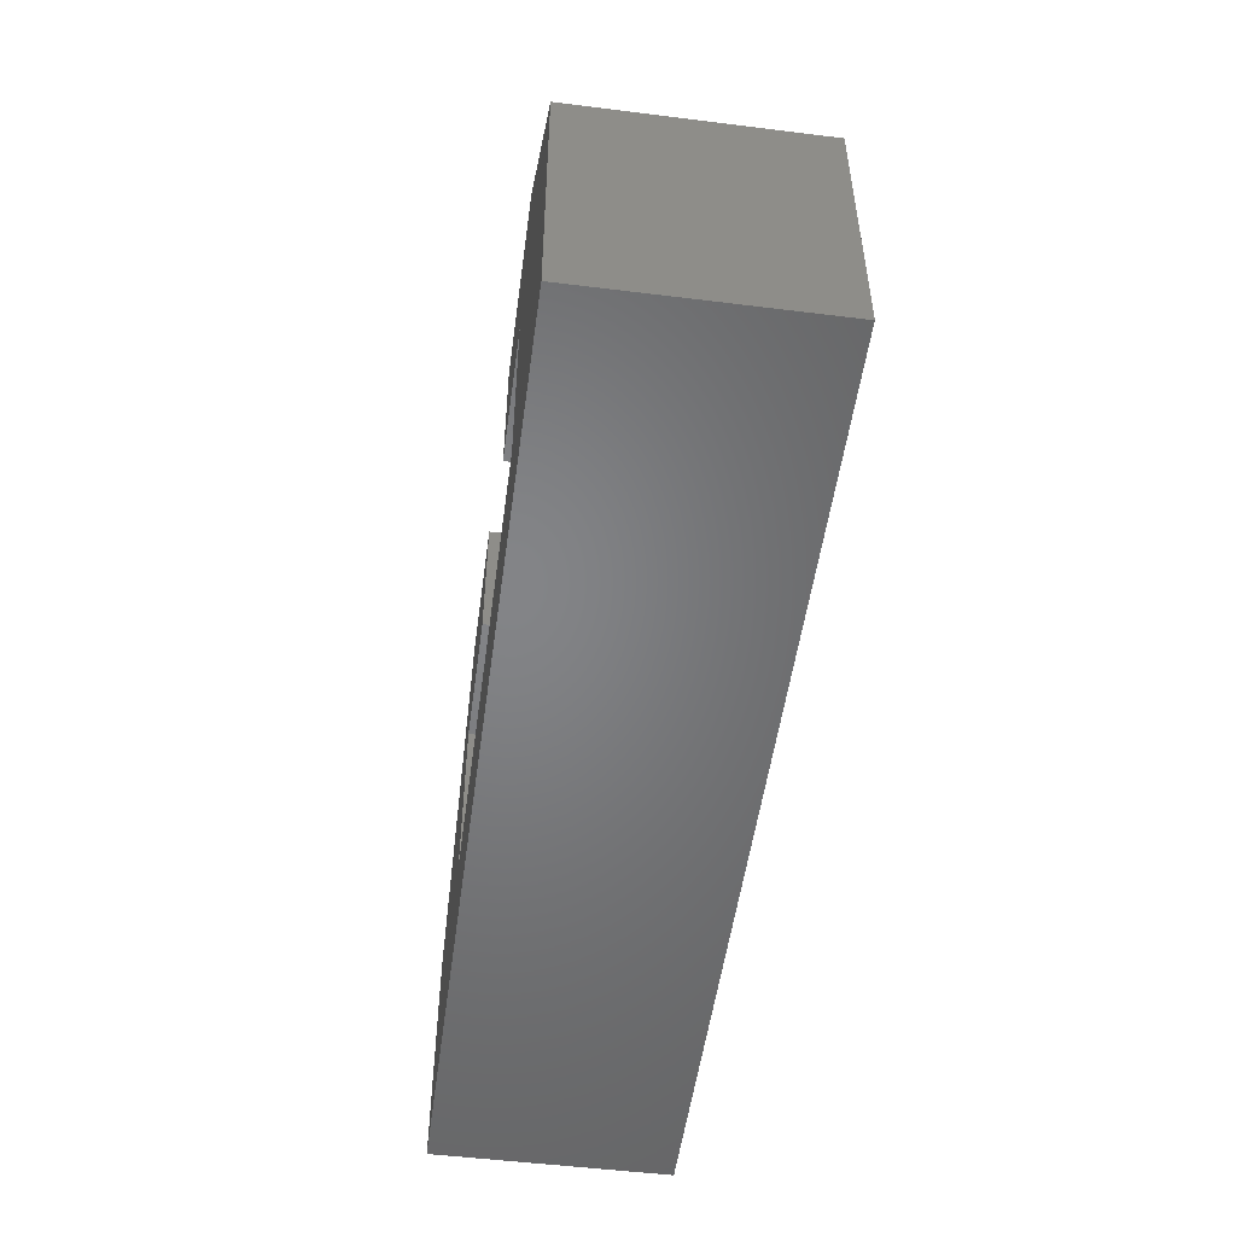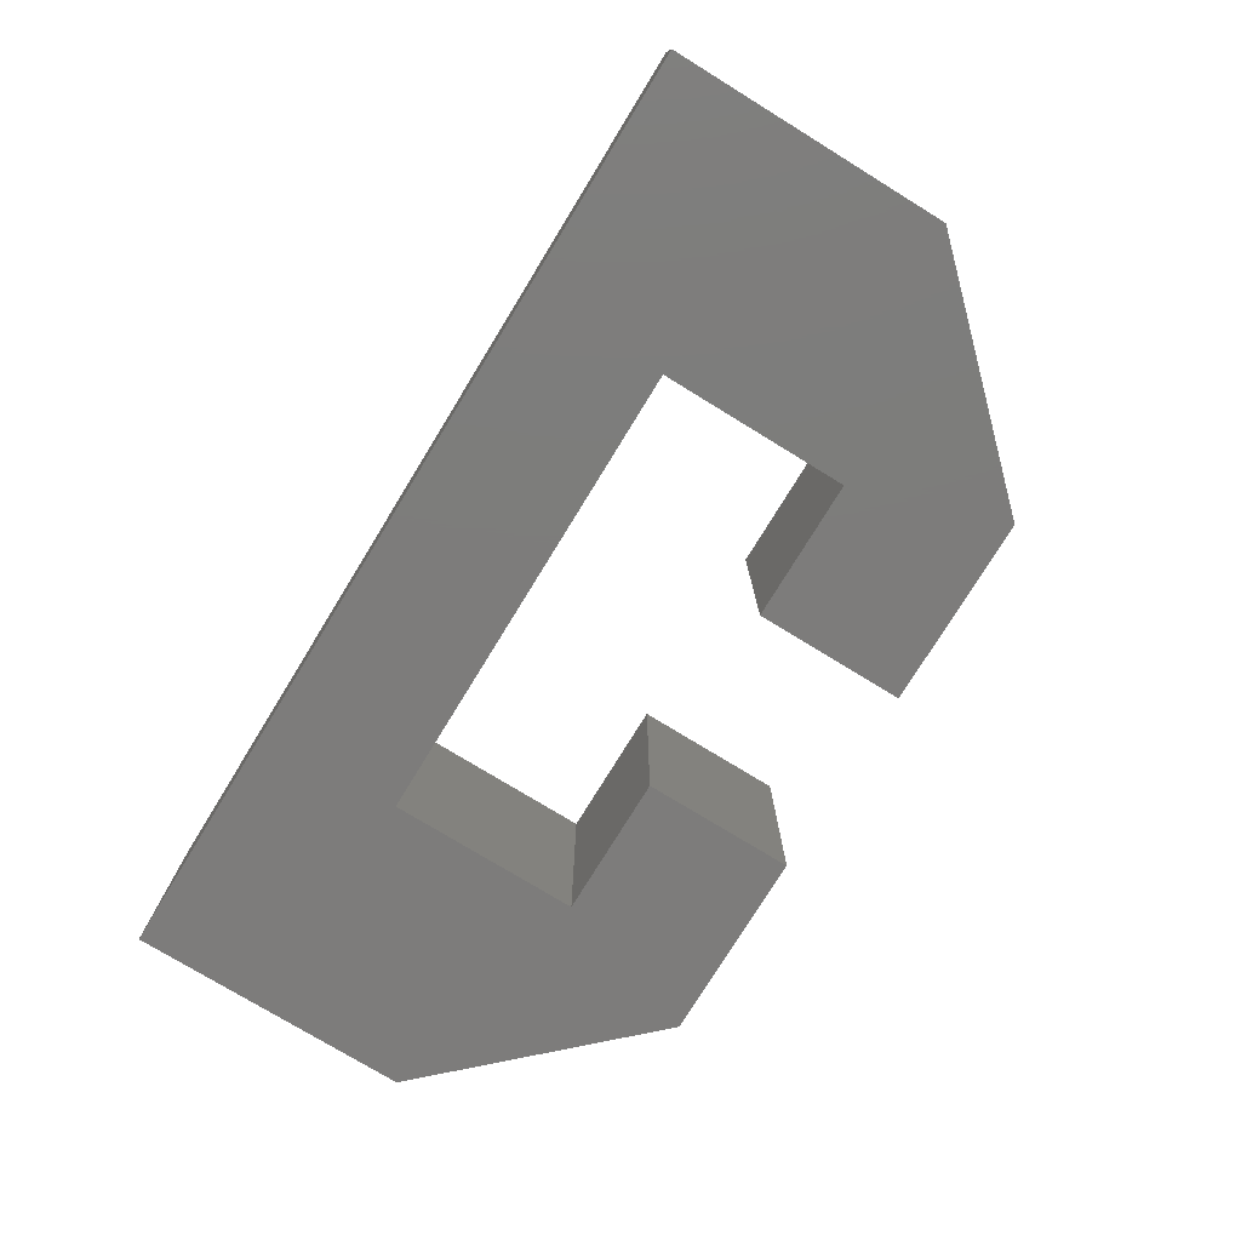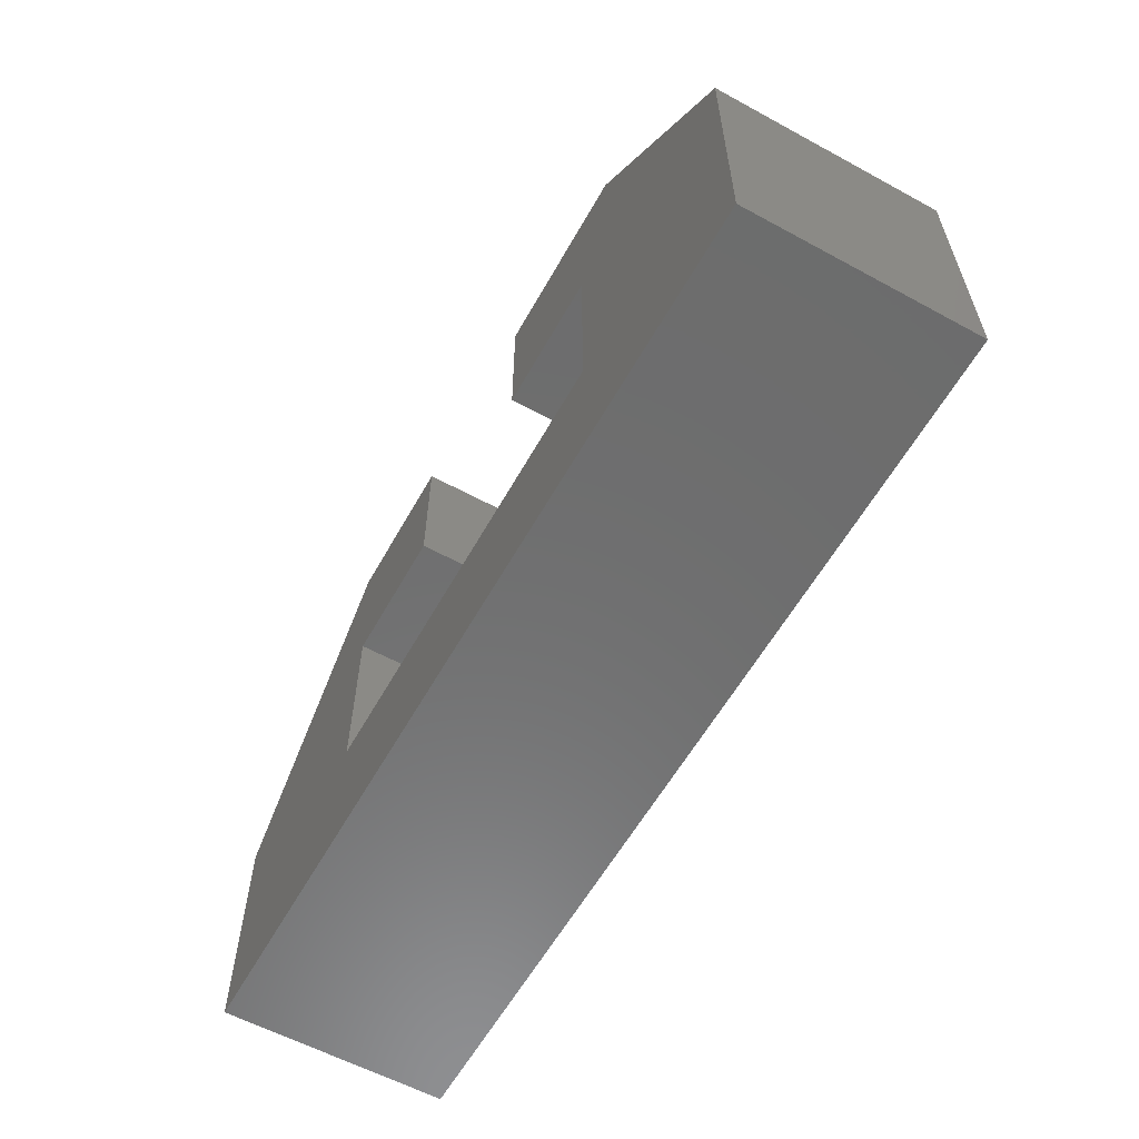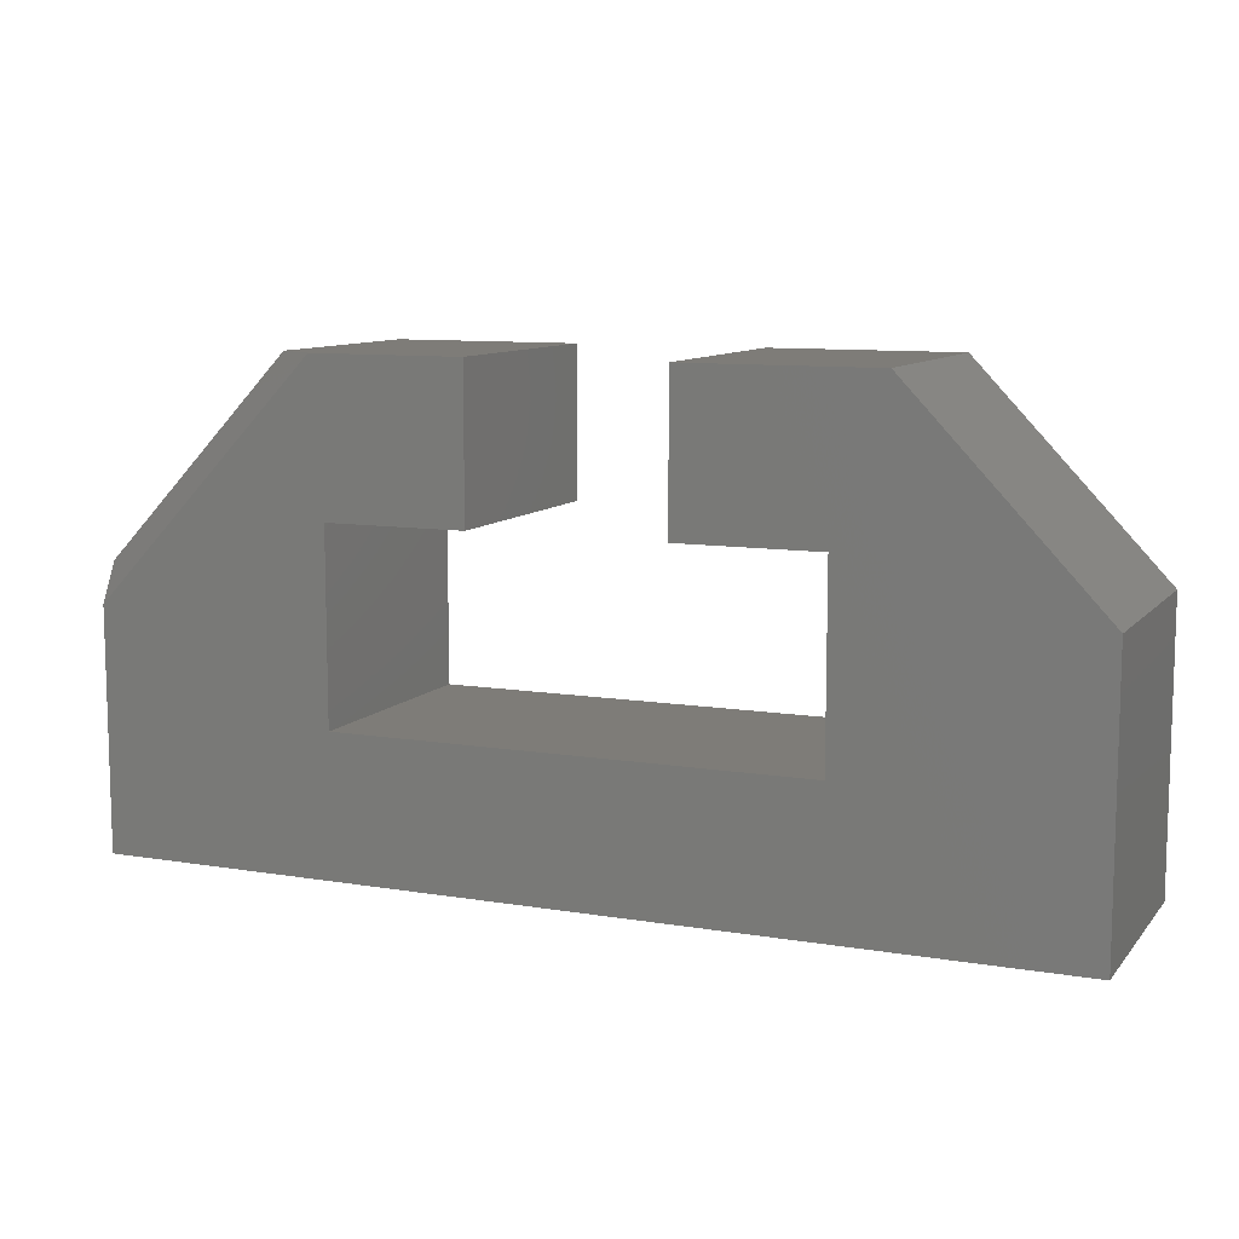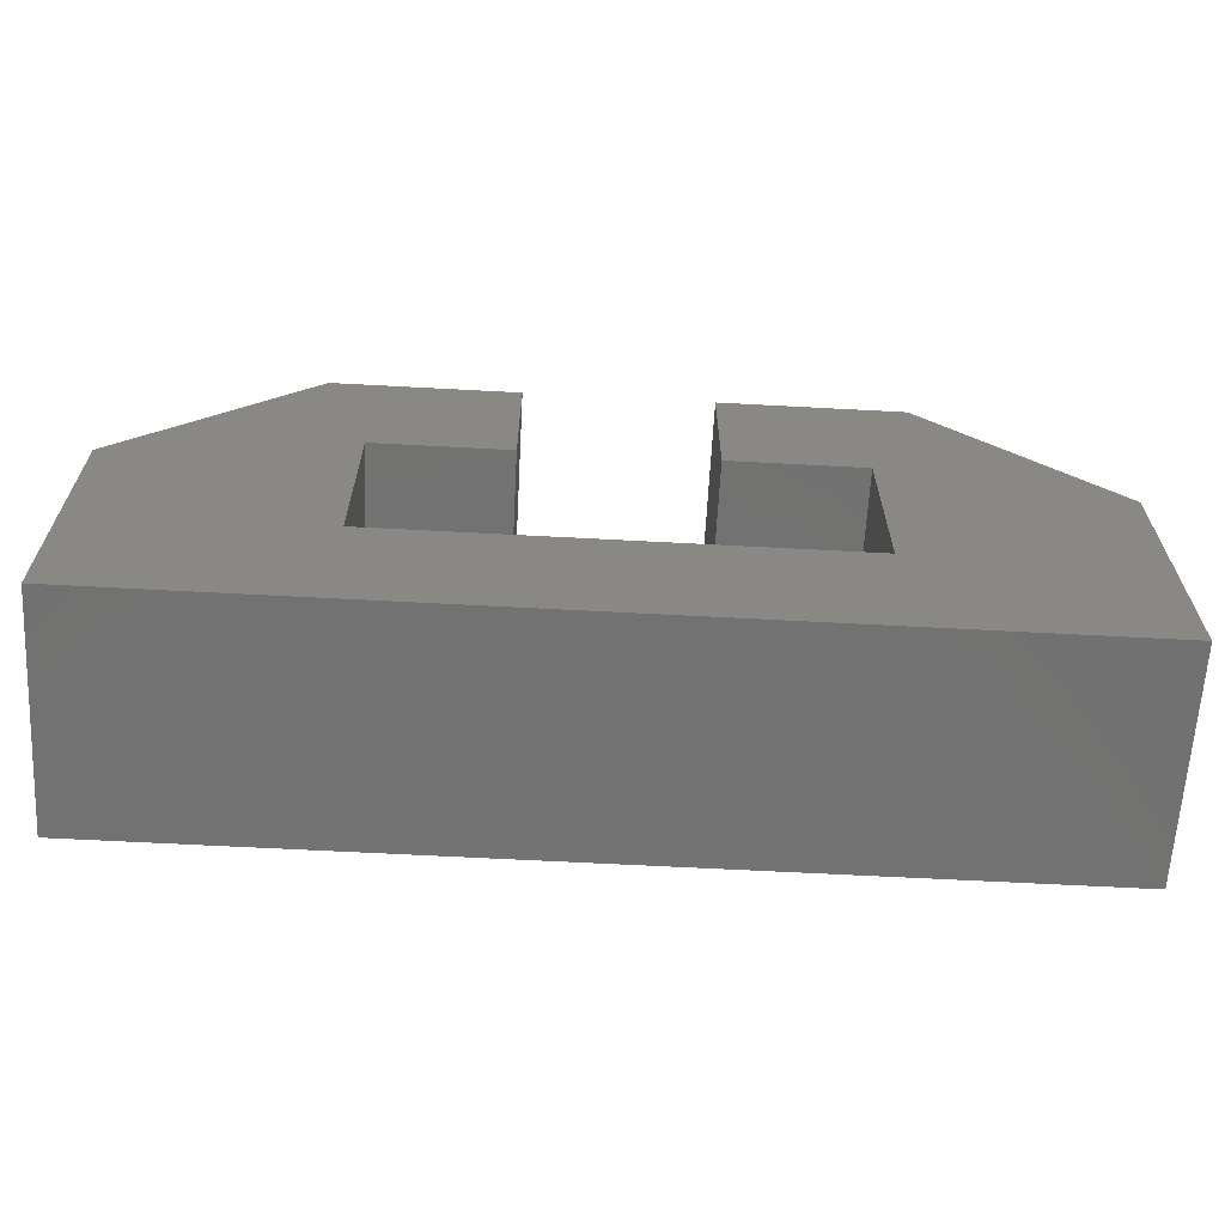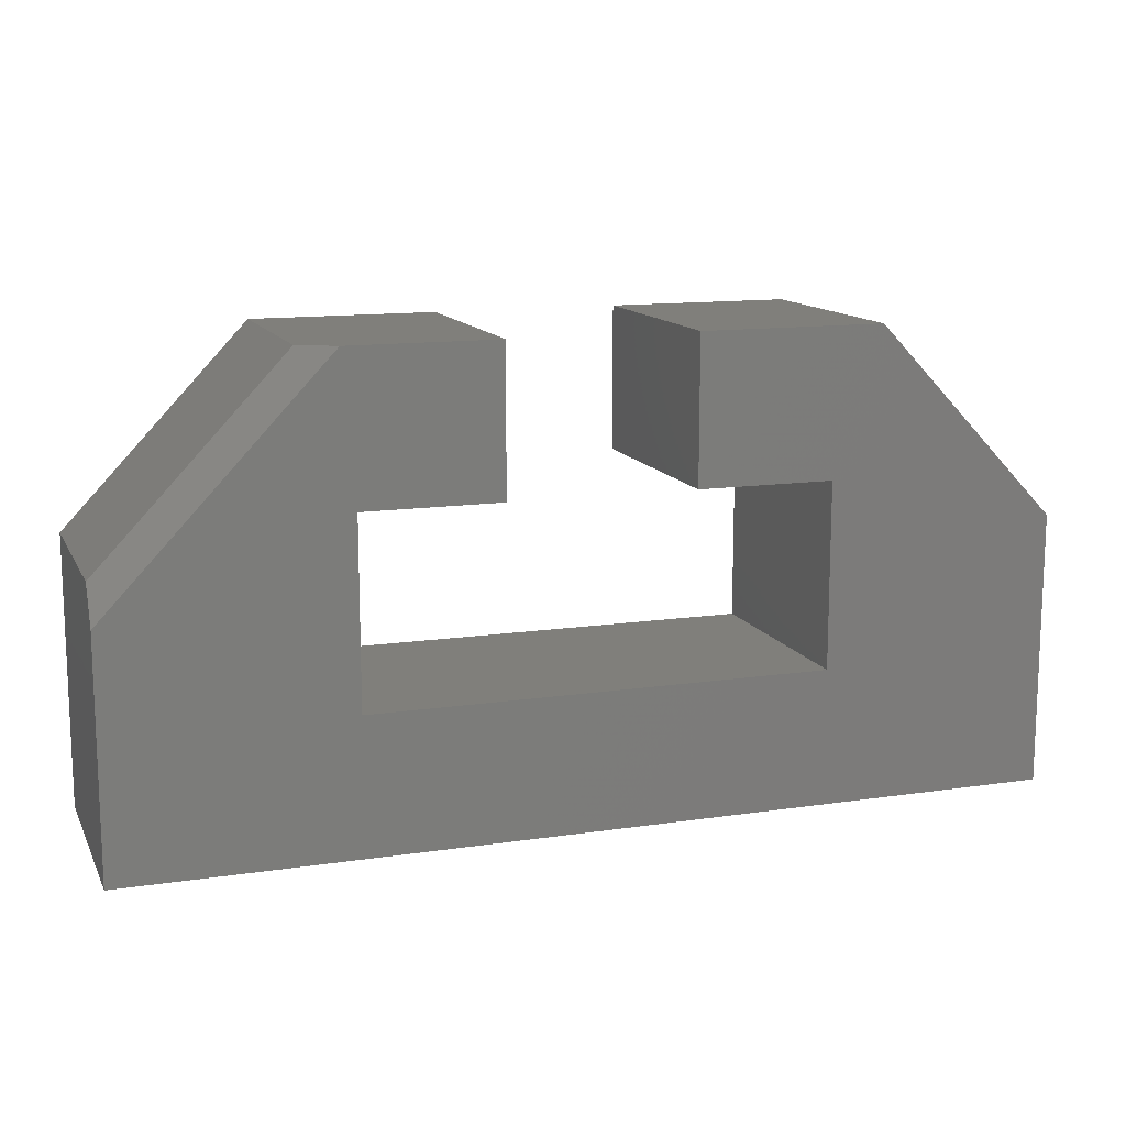
<metadata>
{"format":"stl","ext":"stl","renderer":"f3d","projection":"perspective","resolution":1024,"background":"white","views":[{"elev":-51.8,"azim":82.3,"up":"+Y"},{"elev":-76.1,"azim":58.5,"up":"+Z"},{"elev":-59.2,"azim":60.8,"up":"+Y"},{"elev":9.8,"azim":23.3,"up":"+Y"},{"elev":-63.9,"azim":176.9,"up":"+Y"},{"elev":13.0,"azim":-18.9,"up":"+Y"}]}
</metadata>
<code>
# stl→obj: 30 verts, 56 faces
v -0.3094 0.2831 0.2734
v -0.4717 0.1092 0.2734
v -0.3094 0.1092 0.2734
v -0.08906 0.2831 0.2734
v -0.08906 0.1092 0.2734
v 0.1313 0.2831 0.2734
v 0.07327 0.1092 0.2734
v 0.3516 0.05123 0.2734
v 0.3516 -0.2734 0.2734
v 0.07327 -0.1111 0.2734
v -0.75 -0.2734 0.2734
v -0.4717 -0.1111 0.2734
v -0.75 0.005861 0.2734
v -0.4866 0.2831 0.2734
v -0.75 -0.2734 0
v -0.75 0.05123 0
v -0.75 0.05123 0.25
v -0.5297 0.2831 0.25
v -0.5297 0.2831 0
v -0.3094 0.2831 0
v -0.3094 0.1092 0
v -0.4717 0.1092 0
v 0.3516 0.05123 0
v 0.07327 0.1092 0
v 0.1313 0.2831 0
v -0.08906 0.1092 0
v -0.08906 0.2831 0
v 0.07327 -0.1111 0
v 0.3516 -0.2734 0
v -0.4717 -0.1111 0
f 1 2 3
f 4 5 6
f 6 5 7
f 6 7 8
f 8 7 9
f 9 7 10
f 9 10 11
f 11 10 12
f 11 12 13
f 13 12 2
f 13 2 14
f 14 2 1
f 15 11 16
f 16 11 13
f 16 13 17
f 18 19 17
f 17 19 16
f 1 20 14
f 14 20 19
f 14 19 18
f 13 14 17
f 17 14 18
f 21 22 20
f 23 24 25
f 25 24 26
f 25 26 27
f 15 28 29
f 29 28 24
f 29 24 23
f 28 15 30
f 30 15 16
f 30 16 22
f 22 16 19
f 22 19 20
f 21 20 3
f 3 20 1
f 2 22 3
f 3 22 21
f 30 22 12
f 12 22 2
f 10 28 12
f 12 28 30
f 24 28 7
f 7 28 10
f 5 26 7
f 7 26 24
f 27 26 4
f 4 26 5
f 6 25 4
f 4 25 27
f 8 23 6
f 6 23 25
f 9 29 8
f 8 29 23
f 11 15 9
f 9 15 29

</code>
